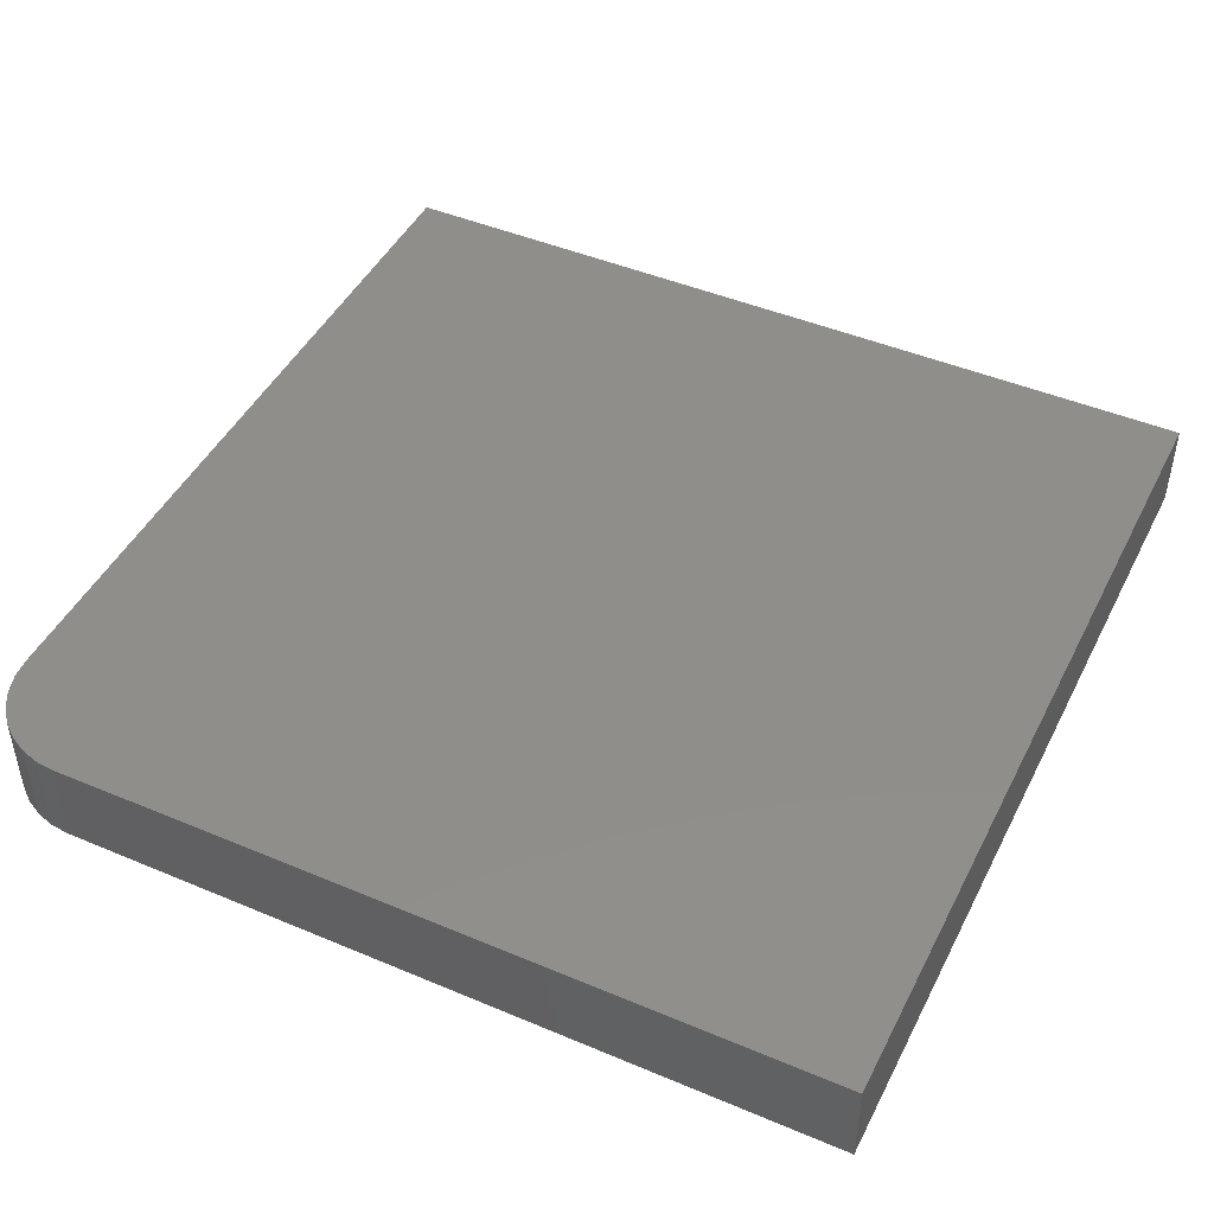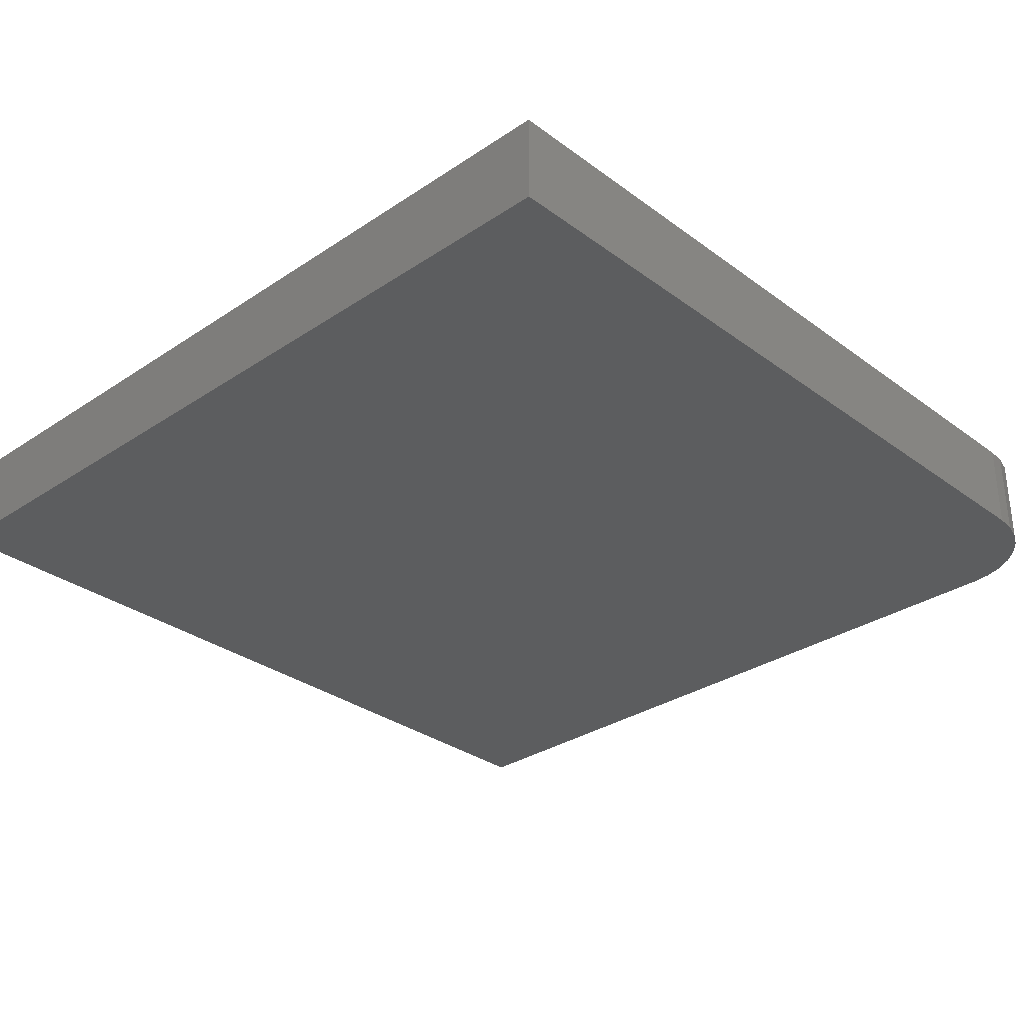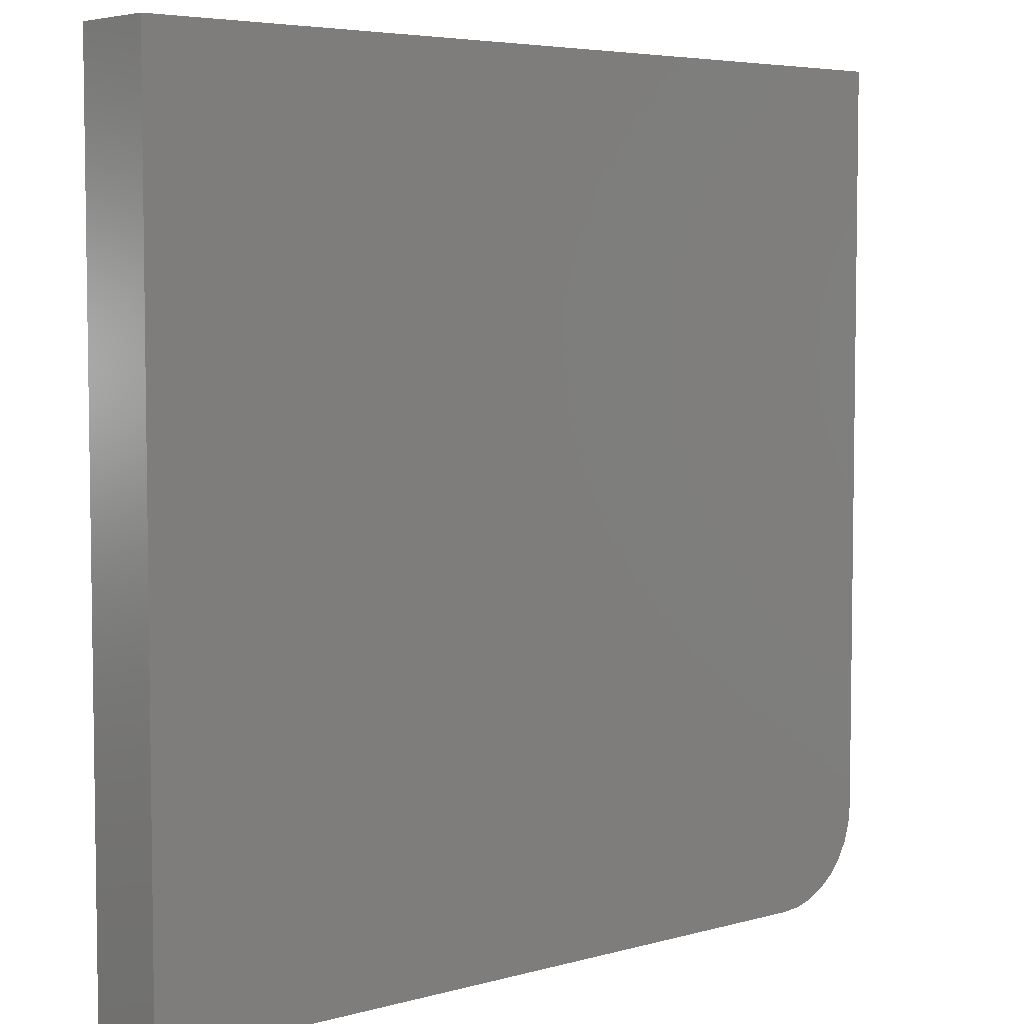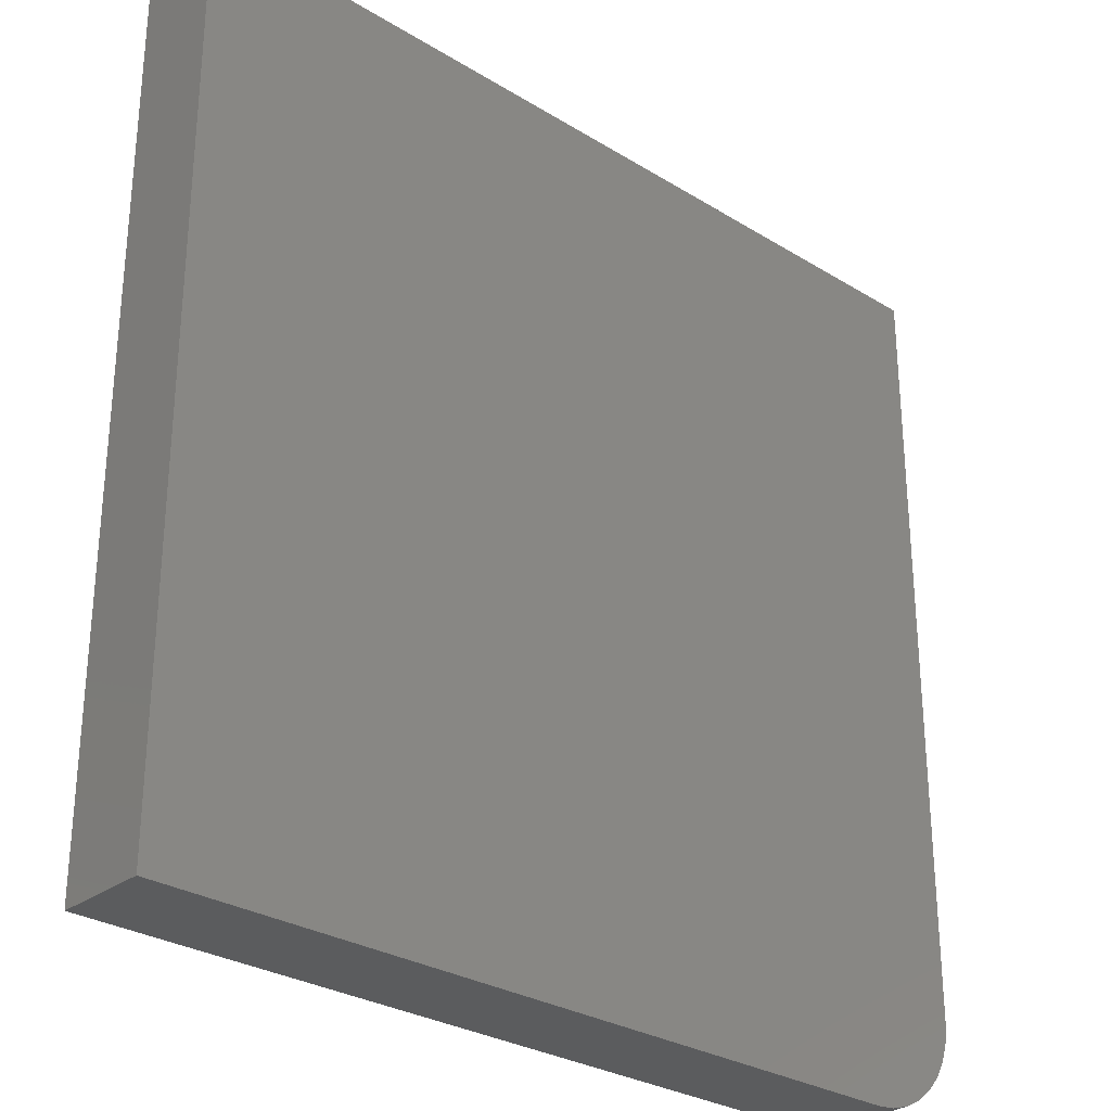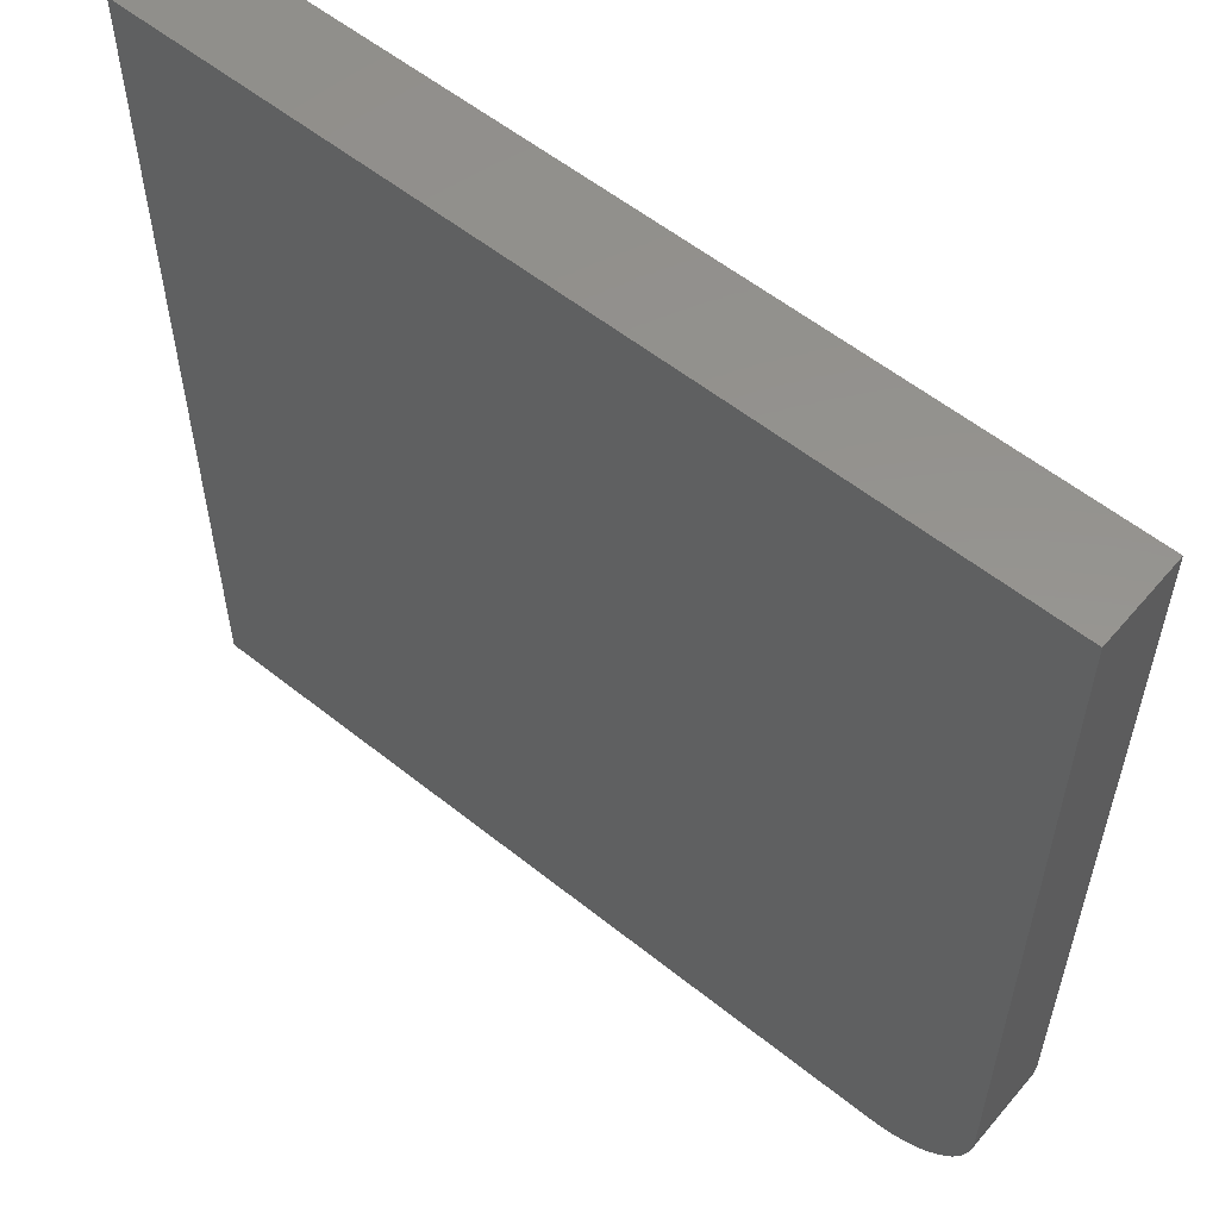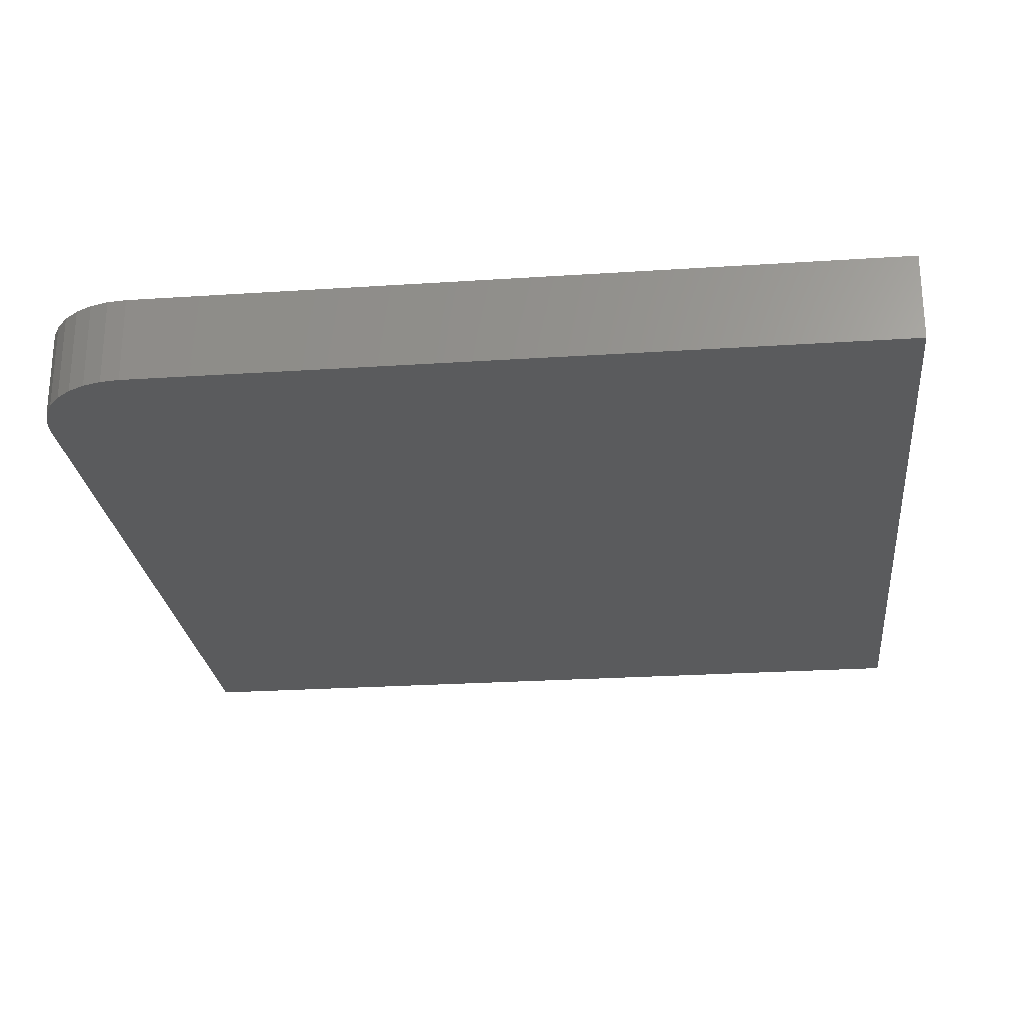
<metadata>
{"format":"stl","ext":"stl","renderer":"f3d","projection":"perspective","resolution":1024,"background":"white","views":[{"elev":45.9,"azim":25.8,"up":"+Z"},{"elev":-31.1,"azim":-136.4,"up":"+Z"},{"elev":5.2,"azim":139.3,"up":"+Y"},{"elev":-29.0,"azim":137.6,"up":"+Y"},{"elev":56.8,"azim":-140.2,"up":"+Y"},{"elev":-25.1,"azim":6.1,"up":"+Z"}]}
</metadata>
<code>
# stl→obj: 24 verts, 44 faces
v -0.007812 -0.2266 0.07812
v -0.006161 -0.2433 0.07812
v -0.001271 -0.2594 0.07812
v 0.006671 -0.2743 0.07812
v 0.01736 -0.2873 0.07812
v 0.03038 -0.298 0.07812
v 0.04524 -0.306 0.07812
v 0.06136 -0.3108 0.07812
v 0.07812 -0.3125 0.07812
v 0.75 -0.3125 0.07812
v 0.75 0.4453 0.07812
v -0.007812 0.4453 0.07812
v -0.007812 -0.2266 0
v -0.007812 0.4453 0
v 0.75 0.4453 0
v 0.75 -0.3125 0
v 0.07812 -0.3125 0
v 0.06136 -0.3108 0
v 0.04524 -0.306 0
v 0.03038 -0.298 0
v 0.01736 -0.2873 0
v 0.006671 -0.2743 0
v -0.001271 -0.2594 0
v -0.006161 -0.2433 0
f 1 2 3
f 1 3 4
f 1 4 5
f 1 5 6
f 1 6 7
f 1 7 8
f 1 8 9
f 1 9 10
f 1 10 11
f 1 11 12
f 13 14 15
f 13 15 16
f 13 16 17
f 13 17 18
f 13 18 19
f 13 19 20
f 13 20 21
f 13 21 22
f 13 22 23
f 13 23 24
f 12 14 1
f 1 14 13
f 9 17 10
f 10 17 16
f 17 9 18
f 18 9 8
f 18 8 19
f 19 8 7
f 19 7 20
f 20 7 6
f 20 6 21
f 21 6 5
f 21 5 22
f 22 5 4
f 22 4 23
f 23 4 3
f 23 3 24
f 24 3 2
f 24 2 13
f 13 2 1
f 11 15 12
f 12 15 14
f 10 16 11
f 11 16 15

</code>
